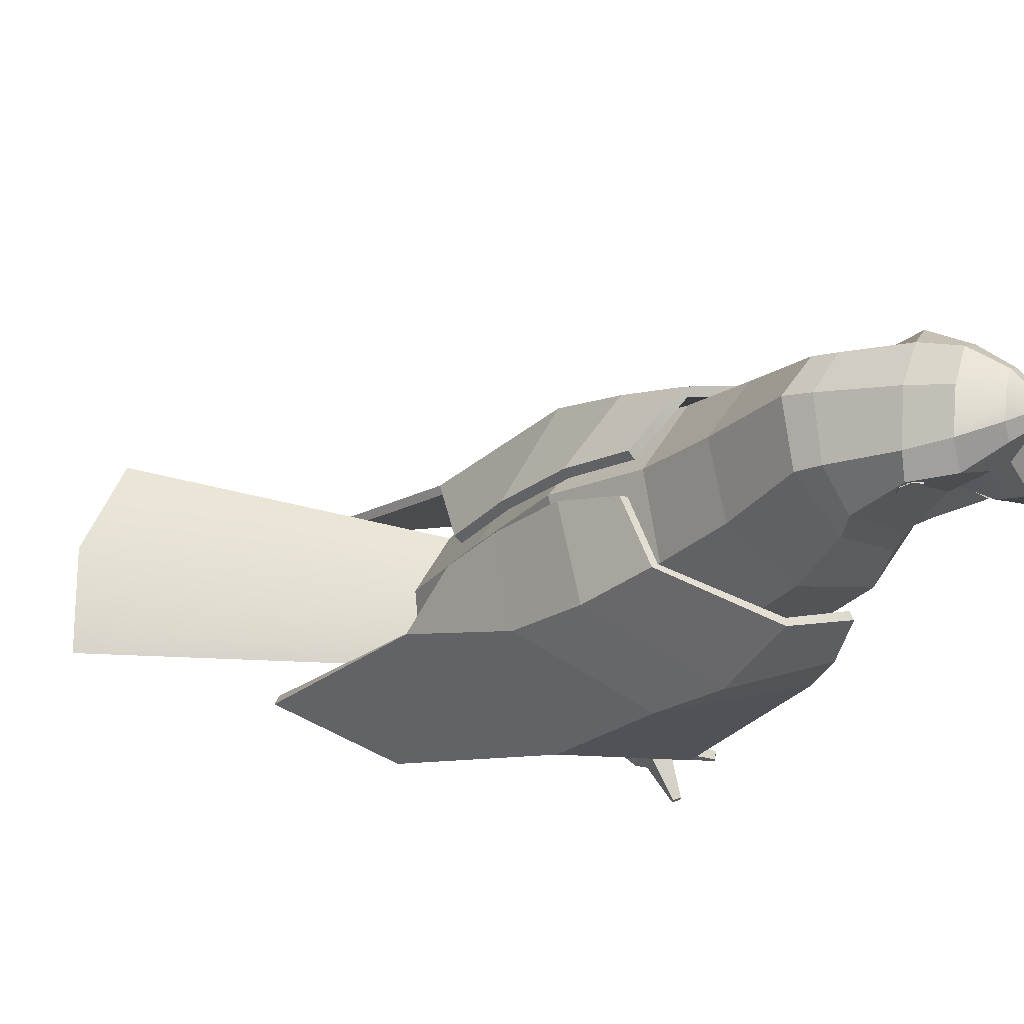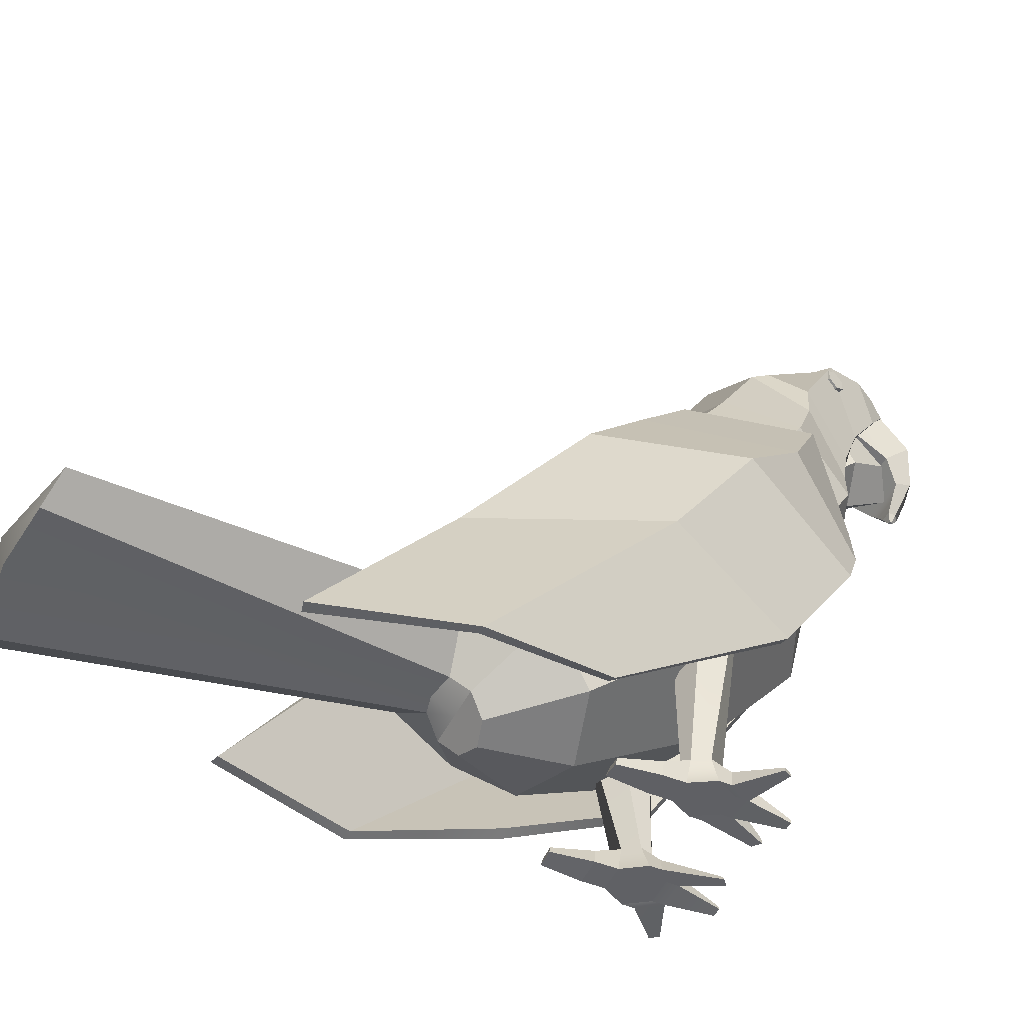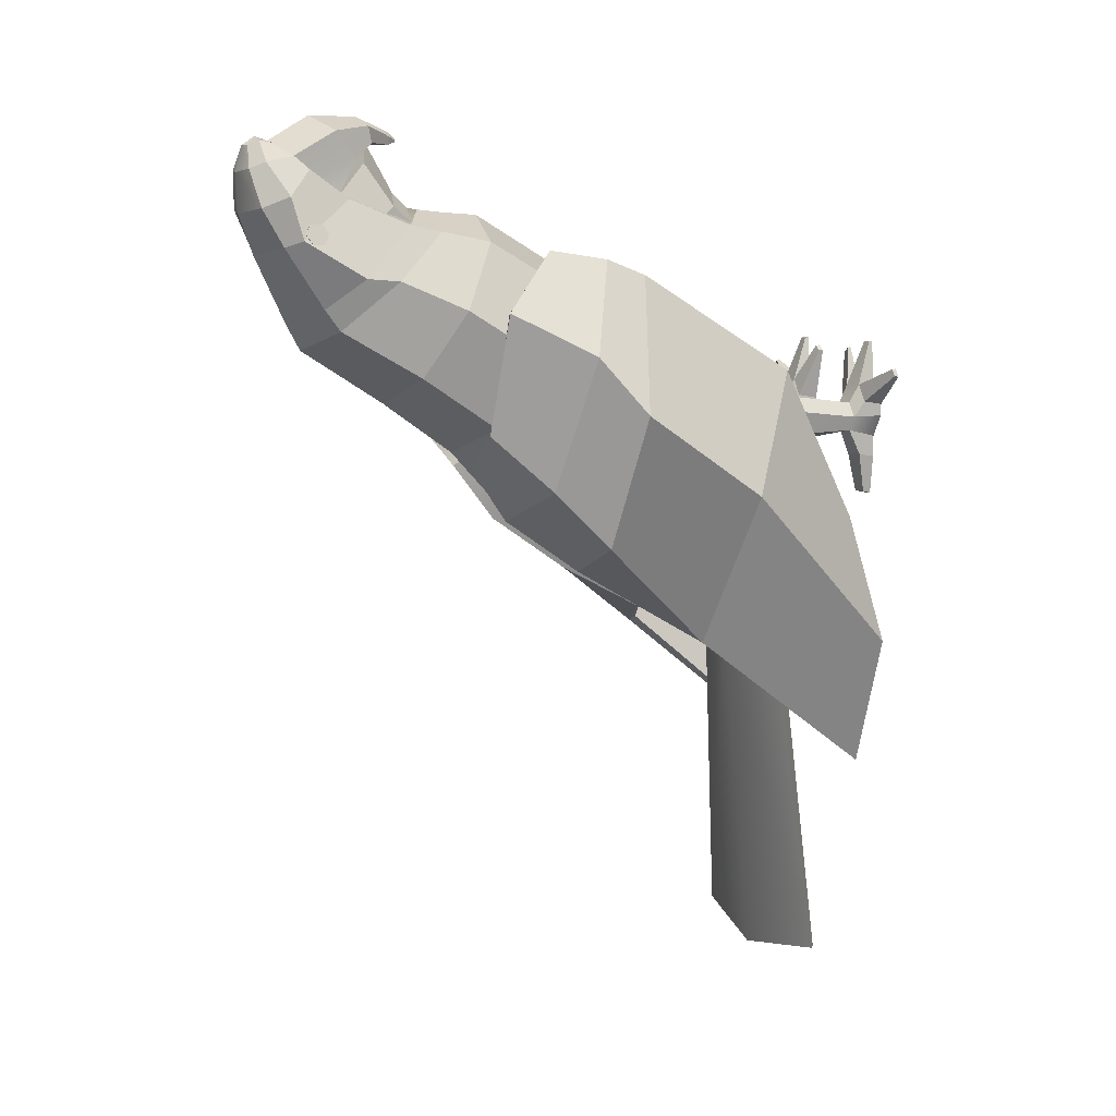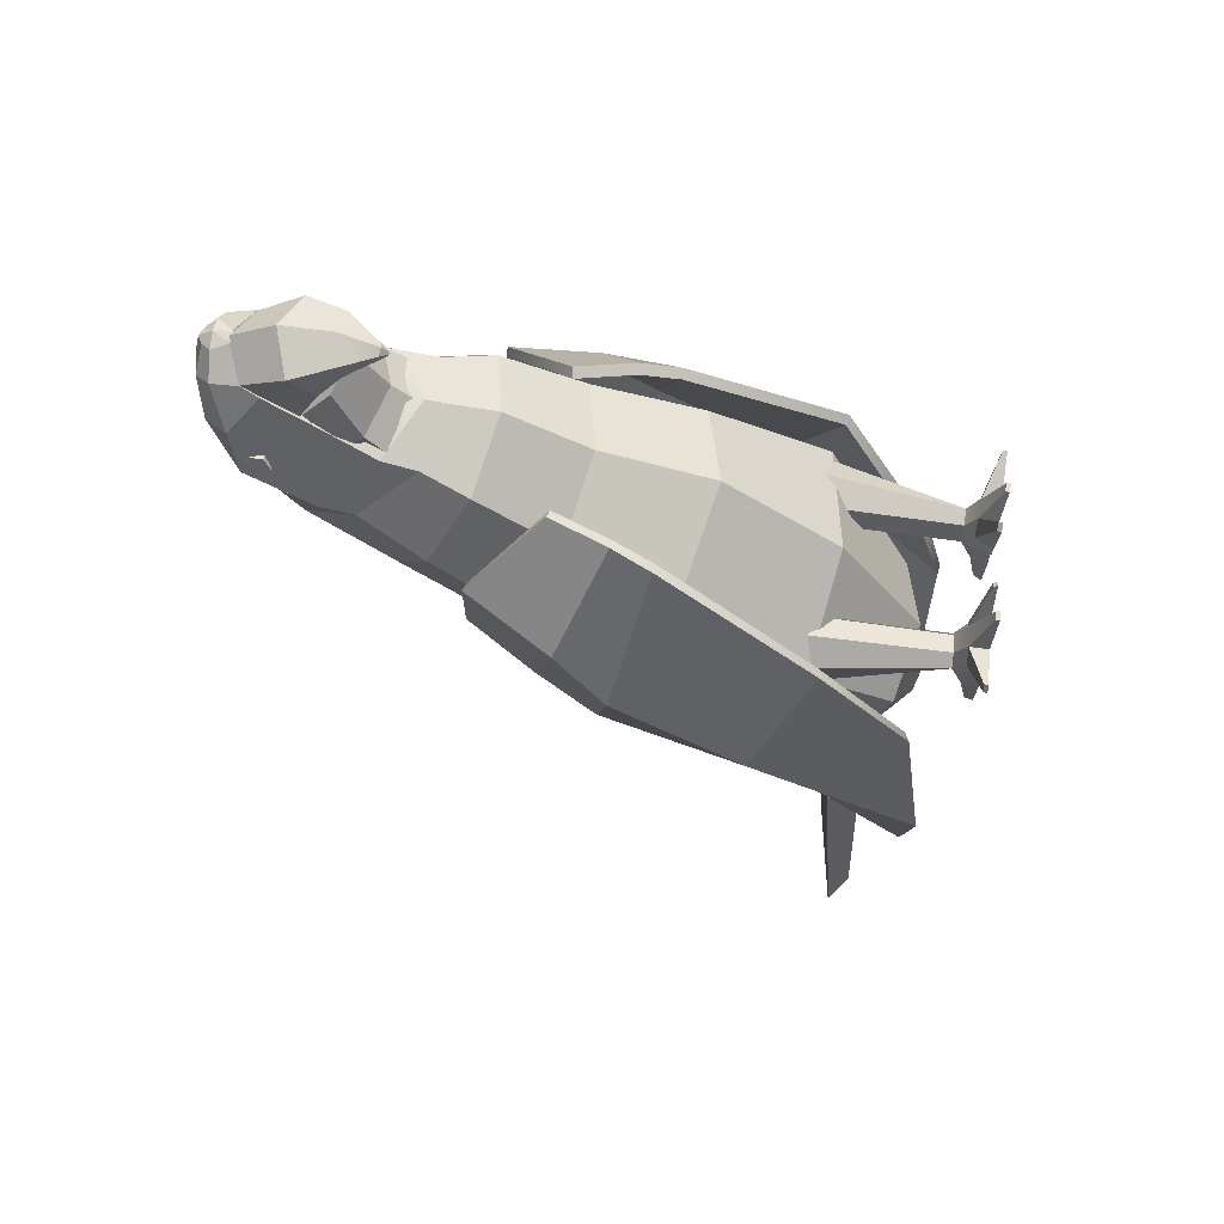
<metadata>
{"format":"obj","ext":"obj","renderer":"f3d","projection":"perspective","resolution":1024,"background":"white","views":[{"elev":62.4,"azim":-79.4,"up":"+Y"},{"elev":-47.5,"azim":-115.1,"up":"+Y"},{"elev":7.9,"azim":-116.1,"up":"+Z"},{"elev":64.4,"azim":-81.9,"up":"+Z"}]}
</metadata>
<code>
g default
v 16.18 7.192 8.509
v 2.021 8.848 2.79
v 3.035 15.46 11.76
v 13.5 17.18 17.61
v 12.88 -2.708 43.81
v 22.87 3.582 29.21
v 17.96 16.33 36.01
v 10.24 6.004 45.05
v 24.87 -4.257 20.25
v 17.59 -2.04 -0.8609
v 14.35 -8.543 41.55
v 2.065 -4.314 -6.276
v 25.52 -23.98 6.669
v 11.99 -21.97 -18.44
v 19.41 -32.05 26.19
v 2.106 -17.99 -13.52
v 21.07 -50.87 -19.72
v 14.81 -50.51 -41.22
v 16.26 -46.62 0.9338
v 17.32 8.186 7.759
v 2.654 10 1.736
v 3.665 16.61 10.69
v 14.56 18.12 16.9
v 14.41 -2.554 44.47
v 24.49 4.002 29.42
v 19.42 16.85 36.25
v 11.68 6.311 45.87
v 26.52 -3.923 20.2
v 18.76 -1.175 -1.714
v 15.98 -8.561 41.96
v 2.675 -3.255 -7.429
v 27.21 -24.04 6.593
v 13.1 -21.41 -19.28
v 21.01 -32.41 26.46
v 2.69 -17.04 -14.78
v 22.65 -51.13 -19.82
v 16.44 -50.34 -41.62
v 17.79 -47.3 1.144
v -16.18 7.192 8.509
v -2.021 8.848 2.79
v -3.035 15.46 11.76
v -13.5 17.18 17.61
v -12.88 -2.708 43.81
v -22.87 3.582 29.21
v -17.96 16.33 36.01
v -10.24 6.004 45.05
v -24.87 -4.257 20.25
v -17.59 -2.04 -0.8609
v -14.35 -8.543 41.55
v -2.065 -4.314 -6.276
v -25.52 -23.98 6.669
v -11.99 -21.97 -18.44
v -19.41 -32.05 26.19
v -2.106 -17.99 -13.52
v -21.07 -50.87 -19.72
v -14.81 -50.51 -41.22
v -16.26 -46.62 0.9338
v -17.32 8.186 7.759
v -2.654 10 1.736
v -3.665 16.61 10.69
v -14.56 18.12 16.9
v -14.41 -2.554 44.47
v -24.49 4.002 29.42
v -19.42 16.85 36.25
v -11.68 6.311 45.87
v -26.52 -3.923 20.2
v -18.76 -1.175 -1.714
v -15.98 -8.561 41.96
v -2.675 -3.255 -7.429
v -27.21 -24.04 6.593
v -13.1 -21.41 -19.28
v -21.01 -32.41 26.46
v -2.69 -17.04 -14.78
v -22.65 -51.13 -19.82
v -16.44 -50.34 -41.62
v -17.79 -47.3 1.144
v 12.78 16.12 17.87
v 0 18.63 13.3
v 0 1.512 44.49
v 12.78 4.019 39.92
v 18.08 10.07 28.89
v 11.23 28.02 25.99
v 0 30.43 21.59
v 0 13.96 51.6
v 11.23 16.37 47.2
v 15.88 22.19 36.59
v 20.01 -4.736 20.13
v 14.15 3.071 5.91
v 14.15 -12.54 34.35
v 0 -15.78 40.24
v 0 6.304 0.01879
v 20.7 -23.76 7.154
v 14.64 -16.71 -5.678
v 18.26 -30.8 19.99
v 0 -33.72 25.3
v 0 -13.8 -10.99
v 16.34 -38.03 -7.116
v 11.55 -36.14 -17.72
v 11.55 -44.46 0.6931
v 0 -47.13 3.928
v 0 -33.48 -20.96
v 5.398 -45.03 -13.8
v 3.817 -42.07 -16.21
v 3.817 -47.99 -11.39
v 0 -49.21 -10.39
v 0 -42.69 -17.21
v 0 -45.03 -13.8
v 8.886 40.67 33.44
v 0 44.21 30.26
v 0 20.08 51.95
v 8.886 23.62 48.77
v 12.57 32.15 41.11
v 8.616 43.14 36.8
v 0 46.39 34.2
v 0 24.23 52.34
v 8.616 28.82 49.74
v 12.19 37.46 41.5
v 8.12 49.29 46.19
v 0 51.61 45.11
v 0 35.82 52.84
v 6.585 38.13 53.72
v 11.48 47.27 47.21
v 6.804 52.34 52.13
v 0 53.88 51.42
v 0 43.37 56.29
v 6.151 44.33 58.1
v 9.622 48.63 53.85
v 3.886 53.29 58.12
v 0 54.2 57.7
v 0 47.97 60.59
v 5.882 46.75 60.09
v 5.513 51.08 59.15
v 1.254 52.56 61.73
v 0 53.17 61.77
v 0 48.16 62.29
v 1.009 48.77 62.3
v 2.43 51.08 62.5
v 0 51.08 63.22
v 17.26 -41.49 -73.95
v 0 -38.83 -77.19
v 12.47 -44.71 -75.24
v 0 -43.48 -76.24
v -12.78 16.12 17.87
v -12.78 4.019 39.92
v -18.08 10.07 28.89
v -11.23 28.02 25.99
v -11.23 16.37 47.2
v -15.88 22.19 36.59
v -20.01 -4.736 20.13
v -14.15 3.071 5.91
v -14.15 -12.54 34.35
v -20.7 -23.76 7.154
v -14.64 -16.71 -5.678
v -18.26 -30.8 19.99
v -16.34 -38.03 -7.116
v -11.55 -36.14 -17.72
v -11.55 -44.46 0.6931
v -5.398 -45.03 -13.8
v -3.817 -42.07 -16.21
v -3.817 -47.99 -11.39
v -8.886 40.67 33.44
v -8.886 23.62 48.77
v -12.57 32.15 41.11
v -8.616 43.14 36.8
v -8.616 28.82 49.74
v -12.19 37.46 41.5
v -8.12 49.29 46.19
v -6.585 38.13 53.72
v -11.48 47.27 47.21
v -6.804 52.34 52.13
v -6.151 44.33 58.1
v -9.622 48.63 53.85
v -3.886 53.29 58.12
v -5.882 46.75 60.09
v -5.513 51.08 59.15
v -1.254 52.56 61.73
v -1.009 48.77 62.3
v -2.43 51.08 62.5
v -17.26 -41.49 -73.95
v -12.47 -44.71 -75.24
v 6.964 30.94 52.69
v 8.291 34.98 49.06
v -8.239 35.03 49.04
v -6.958 30.99 52.67
v -0.01056 28.47 54.92
v 5.046 35.09 59.28
v 6.37 41.27 52.21
v -6.274 41.3 52.2
v -5.038 35.12 59.27
v -0.0149 32.92 62.55
v 7.834 25.59 47.85
v 6.614 29.64 44.22
v -0.01065 23.12 50.08
v -7.827 25.65 47.82
v -6.56 29.68 44.2
v 8.122 44.06 45.35
v 8.122 45.96 45.35
v 7.548 46.91 46.89
v 6.974 45.96 48.43
v 6.974 44.06 48.43
v 7.548 43.11 46.89
v 11.67 44.06 46.67
v 11.67 45.96 46.67
v 11.1 46.91 48.21
v 10.53 45.96 49.75
v 10.53 44.06 49.75
v 11.1 43.11 48.21
v 11.39 44.53 47.44
v 11.39 45.48 47.44
v 11.1 45.96 48.21
v 10.81 45.48 48.98
v 10.81 44.53 48.98
v 11.1 44.06 48.21
v 11.1 45.01 48.21
v -8.122 44.06 45.35
v -8.122 45.96 45.35
v -7.548 46.91 46.89
v -6.974 45.96 48.43
v -6.974 44.06 48.43
v -7.548 43.11 46.89
v -11.67 44.06 46.67
v -11.67 45.96 46.67
v -11.1 46.91 48.21
v -10.53 45.96 49.75
v -10.53 44.06 49.75
v -11.1 43.11 48.21
v -11.39 44.53 47.44
v -11.39 45.48 47.44
v -11.1 45.96 48.21
v -10.81 45.48 48.98
v -10.81 44.53 48.98
v -11.1 44.06 48.21
v -11.1 45.01 48.21
v 6.473 40.11 64.04
v 5.842 36.59 59.9
v -5.869 36.63 59.89
v -6.497 40.15 64.02
v -0.01107 42.31 66.58
v 5.755 46.82 60.07
v 6.246 39.91 53.71
v -6.225 39.95 53.7
v -5.737 46.85 60.06
v 0.009148 50.76 61.53
v -0.01151 34.49 66.6
v 4.348 34.03 65
v -4.373 34.05 65
v -3.95 33.33 62.42
v 3.924 33.3 62.42
v -0.02231 28.95 64.28
v 0.9823 29.11 63.53
v -1.027 29.12 63.53
v -0.9293 29.39 62.33
v 0.8848 29.38 62.32
v -0.02231 27.96 63.28
v 0.2317 28 63.09
v -0.2763 28 63.09
v -0.2517 28.07 62.79
v 0.2071 28.07 62.78
v 6 43.36 56.89
v -5.981 43.4 56.88
v 8.782 -50.91 15.31
v 7.419 -50.75 17.68
v 8.79 -50.75 20.05
v 11.52 -50.91 20.05
v 12.89 -51.07 17.68
v 11.52 -51.07 15.31
v 13.25 -25.29 12.58
v 8.782 -24.36 15.22
v 8.782 -24.36 20.49
v 13.25 -25.29 23.13
v 17.72 -26.23 20.49
v 17.72 -26.23 15.22
v 11.94 -55.75 14.21
v 7.741 -55.5 14.21
v 14.05 -55.75 17.86
v 11.95 -55.5 21.5
v 7.753 -55.25 21.49
v 5.647 -55.25 17.85
v 11.78 -52.63 23.11
v 13.4 -52.82 20.3
v 11.95 -55.5 23.45
v 14.05 -55.75 19.81
v 8.533 -52.44 23.11
v 7.753 -55.25 23.45
v 6.905 -52.44 20.29
v 5.647 -55.25 19.81
v 11.77 -53.05 11.1
v 8.524 -52.86 11.09
v 11.94 -55.75 10.69
v 7.741 -55.5 10.69
v 11.1 -54.39 4.607
v 8.981 -54.19 4.606
v 11.21 -55.75 4.199
v 8.47 -55.5 4.198
v 18.5 -54.84 26
v 19.16 -54.92 24.86
v 18.54 -55.48 26.08
v 19.3 -55.57 24.75
v 9.425 -55.16 30.39
v 10.76 -55.23 30.39
v 9.256 -55.77 30.46
v 10.8 -55.86 30.47
v 4.115 -54.68 28.32
v 5.1 -54.68 29.17
v 3.8 -55.34 28.32
v 4.955 -55.34 29.3
v -8.782 -50.91 15.31
v -7.419 -50.75 17.68
v -8.79 -50.75 20.05
v -11.52 -50.91 20.05
v -12.89 -51.07 17.68
v -11.52 -51.07 15.31
v -13.25 -25.29 12.58
v -8.782 -24.36 15.22
v -8.782 -24.36 20.49
v -13.25 -25.29 23.13
v -17.72 -26.23 20.49
v -17.72 -26.23 15.22
v -11.94 -55.75 14.21
v -7.741 -55.5 14.21
v -14.05 -55.75 17.86
v -11.95 -55.5 21.5
v -7.753 -55.25 21.49
v -5.647 -55.25 17.85
v -11.78 -52.63 23.11
v -13.4 -52.82 20.3
v -11.95 -55.5 23.45
v -14.05 -55.75 19.81
v -8.533 -52.44 23.11
v -7.753 -55.25 23.45
v -6.905 -52.44 20.29
v -5.647 -55.25 19.81
v -11.77 -53.05 11.1
v -8.524 -52.86 11.09
v -11.94 -55.75 10.69
v -7.741 -55.5 10.69
v -11.1 -54.39 4.607
v -8.981 -54.19 4.606
v -11.21 -55.75 4.199
v -8.47 -55.5 4.198
v -18.5 -54.84 26
v -19.16 -54.92 24.86
v -18.54 -55.48 26.08
v -19.3 -55.57 24.75
v -9.425 -55.16 30.39
v -10.76 -55.23 30.39
v -9.256 -55.77 30.46
v -10.8 -55.86 30.47
v -4.115 -54.68 28.32
v -5.1 -54.68 29.17
v -3.8 -55.34 28.32
v -4.955 -55.34 29.3
g Geo_Parrot
f 20 21 22 23
f 24 25 26 27
f 25 20 23 26
f 20 25 28 29
f 25 24 30 28
f 21 20 29 31
f 29 28 32 33
f 28 30 34 32
f 31 29 33 35
f 33 32 36 37
f 32 34 38 36
f 1 4 3 2
f 5 8 7 6
f 6 7 4 1
f 1 10 9 6
f 6 9 11 5
f 2 12 10 1
f 10 14 13 9
f 9 13 15 11
f 12 16 14 10
f 14 18 17 13
f 13 17 19 15
f 2 3 22 21
f 3 4 23 22
f 7 8 27 26
f 8 5 24 27
f 4 7 26 23
f 5 11 30 24
f 12 2 21 31
f 11 15 34 30
f 14 16 35 33
f 16 12 31 35
f 17 18 37 36
f 18 14 33 37
f 15 19 38 34
f 19 17 36 38
f 58 61 60 59
f 62 65 64 63
f 63 64 61 58
f 58 67 66 63
f 63 66 68 62
f 59 69 67 58
f 67 71 70 66
f 66 70 72 68
f 69 73 71 67
f 71 75 74 70
f 70 74 76 72
f 39 40 41 42
f 43 44 45 46
f 44 39 42 45
f 39 44 47 48
f 44 43 49 47
f 40 39 48 50
f 48 47 51 52
f 47 49 53 51
f 50 48 52 54
f 52 51 55 56
f 51 53 57 55
f 40 59 60 41
f 41 60 61 42
f 45 64 65 46
f 46 65 62 43
f 42 61 64 45
f 43 62 68 49
f 50 69 59 40
f 49 68 72 53
f 52 71 73 54
f 54 73 69 50
f 55 74 75 56
f 56 75 71 52
f 53 72 76 57
f 57 76 74 55
f 77 78 83 82
f 79 80 85 84
f 80 81 86 85
f 81 77 82 86
f 137 138 136
f 77 81 87 88
f 81 80 89 87
f 80 79 90 89
f 78 77 88 91
f 88 87 92 93
f 87 89 94 92
f 89 90 95 94
f 91 88 93 96
f 93 92 97 98
f 92 94 99 97
f 94 95 100 99
f 96 93 98 101
f 98 97 102 103
f 97 99 104 102
f 99 100 105 104
f 140 139 141 142
f 107 102 104 105
f 103 102 107 106
f 82 83 109 108
f 84 85 111 110
f 85 86 112 111
f 86 82 108 112
f 108 109 114 113
f 110 111 116 115
f 111 112 117 116
f 112 108 113 117
f 113 114 119 118
f 115 116 121 120
f 116 117 122 121
f 117 113 118 122
f 118 119 124 123
f 120 121 126 125
f 121 122 127 126
f 122 118 123 127
f 123 124 129 128
f 125 126 131 130
f 126 127 132 131
f 127 123 128 132
f 128 129 134 133
f 130 131 136 135
f 131 132 137 136
f 132 128 133 137
f 133 138 137
f 136 138 135
f 133 134 138
f 101 98 139 140
f 98 103 141 139
f 103 106 142 141
f 143 146 83 78
f 79 84 147 144
f 144 147 148 145
f 145 148 146 143
f 178 177 138
f 143 150 149 145
f 145 149 151 144
f 144 151 90 79
f 78 91 150 143
f 150 153 152 149
f 149 152 154 151
f 151 154 95 90
f 91 96 153 150
f 153 156 155 152
f 152 155 157 154
f 154 157 100 95
f 96 101 156 153
f 156 159 158 155
f 155 158 160 157
f 157 160 105 100
f 140 142 180 179
f 107 105 160 158
f 159 106 107 158
f 146 161 109 83
f 84 110 162 147
f 147 162 163 148
f 148 163 161 146
f 161 164 114 109
f 110 115 165 162
f 162 165 166 163
f 163 166 164 161
f 164 167 119 114
f 115 120 168 165
f 165 168 169 166
f 166 169 167 164
f 167 170 124 119
f 120 125 171 168
f 168 171 172 169
f 169 172 170 167
f 170 173 129 124
f 125 130 174 171
f 171 174 175 172
f 172 175 173 170
f 173 176 134 129
f 130 135 177 174
f 174 177 178 175
f 175 178 176 173
f 176 178 138
f 177 135 138
f 176 138 134
f 101 140 179 156
f 156 179 180 159
f 159 180 142 106
f 181 182 187 186
f 183 184 189 188
f 184 185 190 189
f 185 181 186 190
f 186 187 188 189 190
f 192 191 193 194 195
f 182 181 191 192
f 181 185 193 191
f 185 184 194 193
f 184 183 195 194
f 196 197 203 202
f 197 198 204 203
f 198 199 205 204
f 199 200 206 205
f 200 201 207 206
f 201 196 202 207
f 202 203 209 208
f 203 204 210 209
f 204 205 211 210
f 205 206 212 211
f 206 207 213 212
f 207 202 208 213
f 208 209 214
f 209 210 214
f 210 211 214
f 211 212 214
f 212 213 214
f 213 208 214
f 215 221 222 216
f 216 222 223 217
f 217 223 224 218
f 218 224 225 219
f 219 225 226 220
f 220 226 221 215
f 221 227 228 222
f 222 228 229 223
f 223 229 230 224
f 224 230 231 225
f 225 231 232 226
f 226 232 227 221
f 227 233 228
f 228 233 229
f 229 233 230
f 230 233 231
f 231 233 232
f 232 233 227
f 234 235 259 239
f 235 236 241 240
f 236 260 241
f 237 238 243 242
f 238 234 239 243
f 255 254 256 257 258
f 234 238 244 245
f 238 237 246 244
f 237 236 247 246
f 236 235 248 247
f 235 234 245 248
f 245 244 249 250
f 244 246 251 249
f 246 247 252 251
f 247 248 253 252
f 248 245 250 253
f 250 249 254 255
f 249 251 256 254
f 251 252 257 256
f 252 253 258 257
f 253 250 255 258
f 259 235 240
f 236 237 242 260
f 261 262 268 267
f 262 263 269 268
f 263 264 270 269
f 264 265 271 270
f 265 266 272 271
f 266 261 267 272
f 274 273 275 276 277 278
f 267 268 269 270 271 272
f 292 291 293 294
f 266 265 275 273
f 296 295 297 298
f 300 299 301 302
f 304 303 305 306
f 262 261 274 278
f 265 264 279 280
f 276 275 282 281
f 275 265 280 282
f 264 263 283 279
f 277 276 281 284
f 263 262 285 283
f 262 278 286 285
f 278 277 284 286
f 261 266 287 288
f 266 273 289 287
f 273 274 290 289
f 274 261 288 290
f 288 287 291 292
f 287 289 293 291
f 289 290 294 293
f 290 288 292 294
f 280 279 295 296
f 279 281 297 295
f 281 282 298 297
f 282 280 296 298
f 279 283 299 300
f 283 284 301 299
f 284 281 302 301
f 281 279 300 302
f 283 285 303 304
f 285 286 305 303
f 286 284 306 305
f 284 283 304 306
f 307 313 314 308
f 308 314 315 309
f 309 315 316 310
f 310 316 317 311
f 311 317 318 312
f 312 318 313 307
f 320 324 323 322 321 319
f 313 318 317 316 315 314
f 338 340 339 337
f 312 319 321 311
f 342 344 343 341
f 346 348 347 345
f 350 352 351 349
f 308 324 320 307
f 311 326 325 310
f 322 327 328 321
f 321 328 326 311
f 310 325 329 309
f 323 330 327 322
f 309 329 331 308
f 308 331 332 324
f 324 332 330 323
f 307 334 333 312
f 312 333 335 319
f 319 335 336 320
f 320 336 334 307
f 334 338 337 333
f 333 337 339 335
f 335 339 340 336
f 336 340 338 334
f 326 342 341 325
f 325 341 343 327
f 327 343 344 328
f 328 344 342 326
f 325 346 345 329
f 329 345 347 330
f 330 347 348 327
f 327 348 346 325
f 329 350 349 331
f 331 349 351 332
f 332 351 352 330
f 330 352 350 329

</code>
